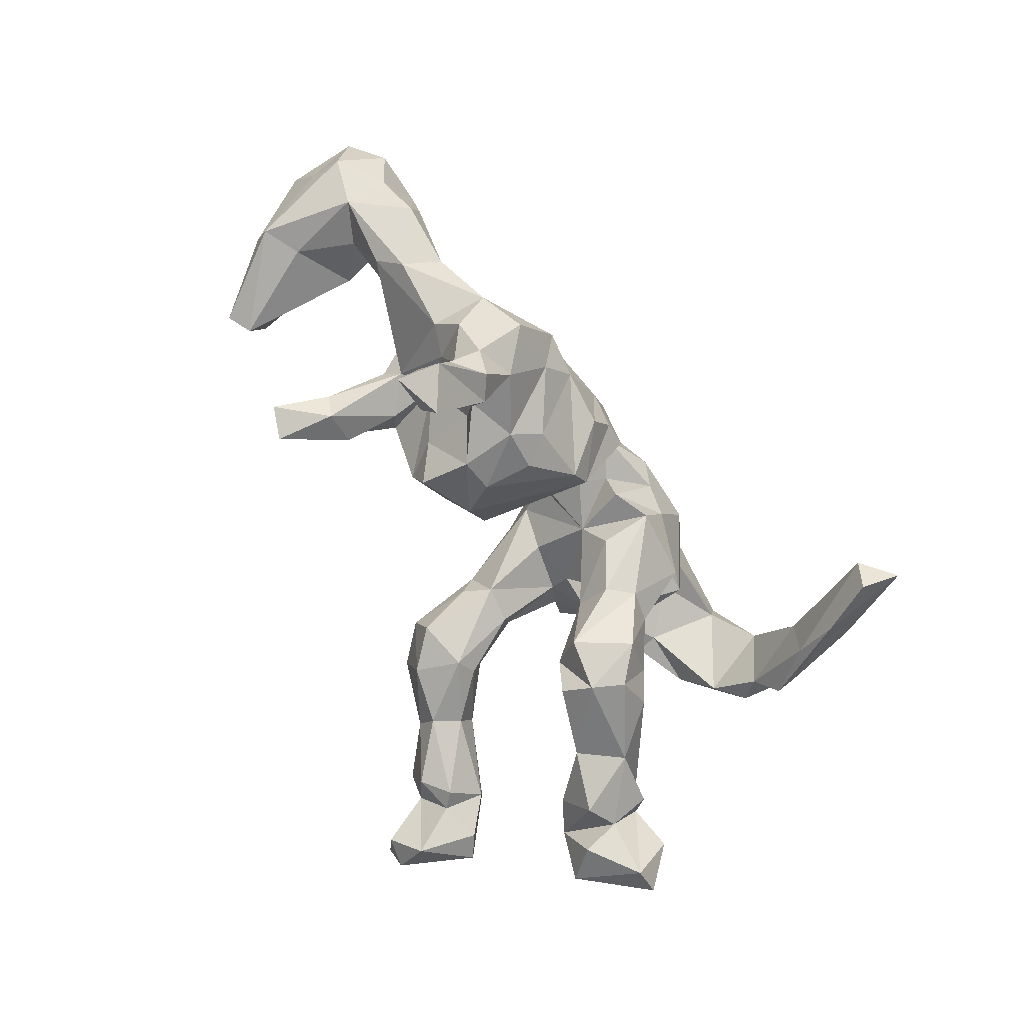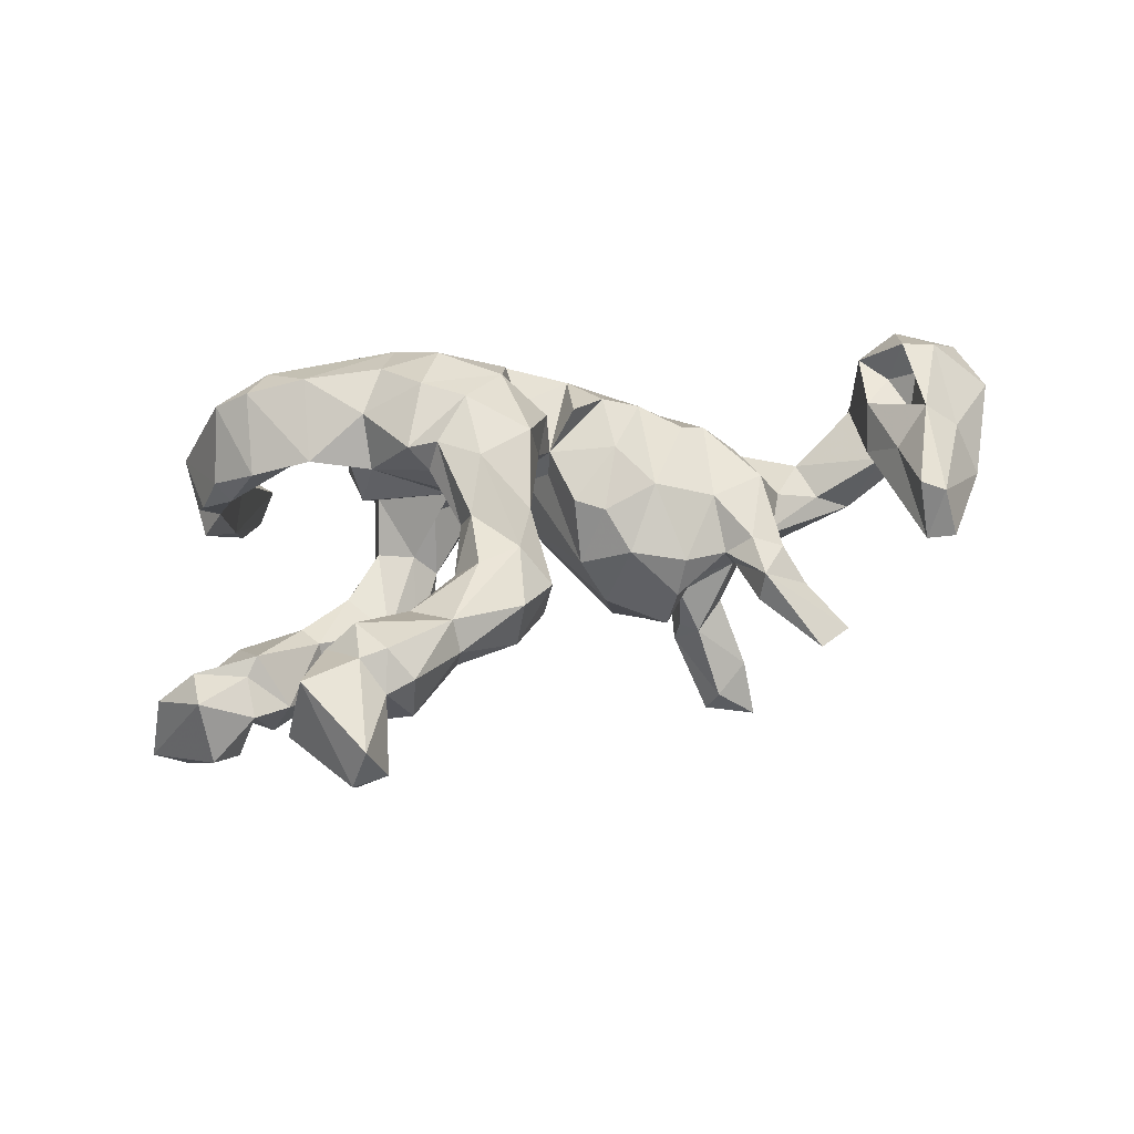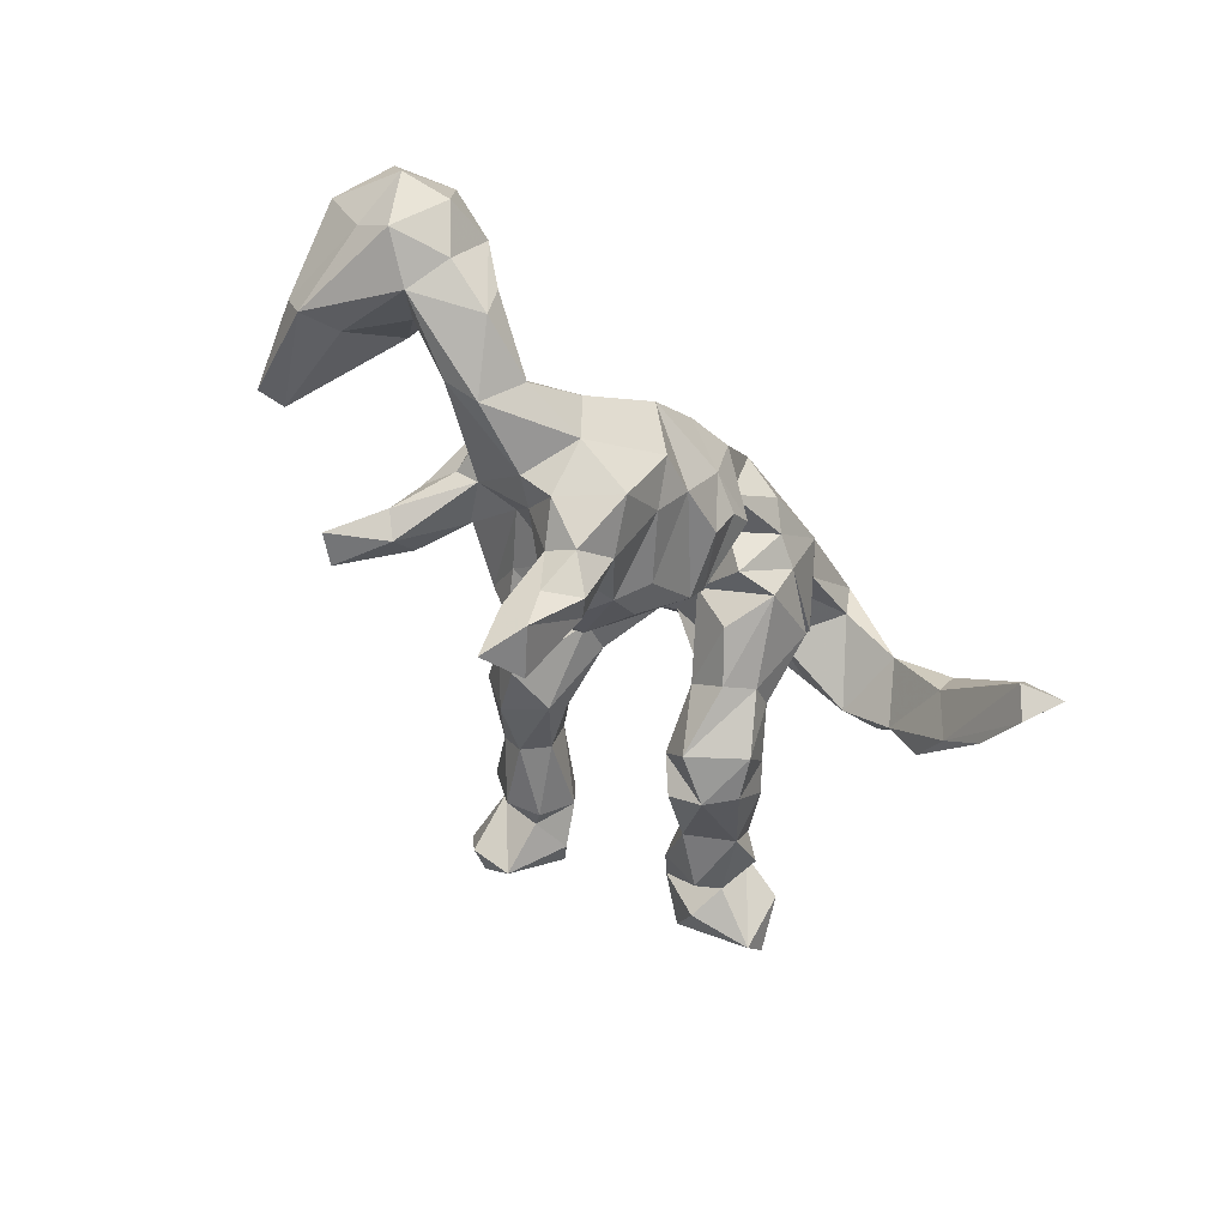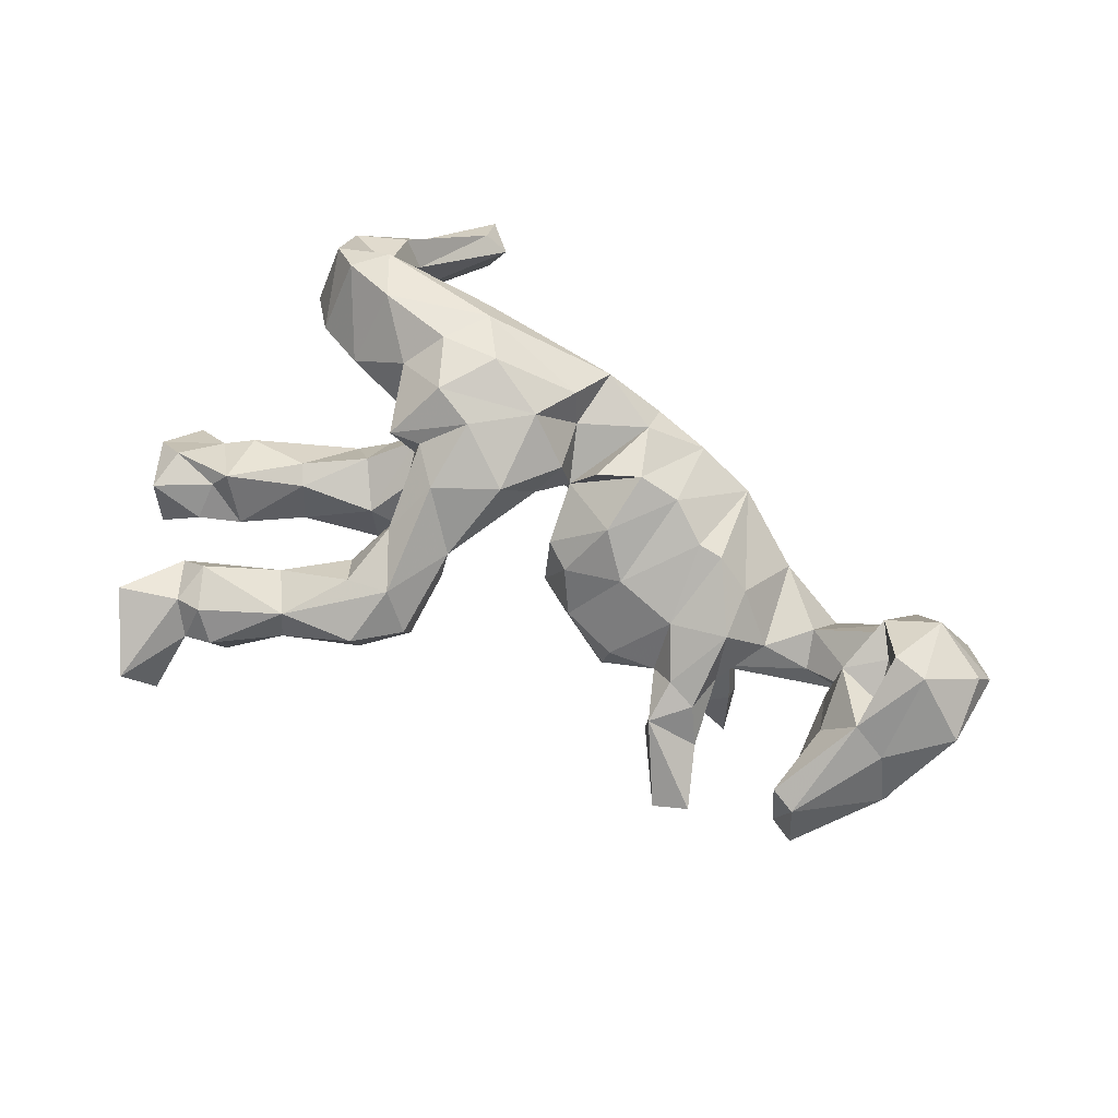
<metadata>
{"format":"obj","ext":"obj","renderer":"f3d","projection":"perspective","resolution":1024,"background":"white","views":[{"elev":-79.1,"azim":119.8,"up":"+Z"},{"elev":32.3,"azim":-19.5,"up":"+Z"},{"elev":-44.4,"azim":119.0,"up":"+Z"},{"elev":67.8,"azim":28.5,"up":"+Z"}]}
</metadata>
<code>
v 0.03379 0.05662 0.1192
v 0.218 0.2448 0.1106
v -0.3002 0.2346 0.1764
v -0.5215 -0.4103 0.09738
v -0.5253 0.4098 0.02051
v 0.4768 0.05852 -0.1869
v 0.08427 0.06497 0.1972
v 0.5502 0.06347 -0.01334
v 0.7775 0.01531 -0.01144
v -0.4998 -0.3984 0.02271
v -0.6039 0.3512 0.06251
v 0.1269 0.2396 -0.09408
v 0.2011 -0.02487 -0.2422
v -0.4378 0.2413 0.1938
v -0.5229 0.1087 0.1474
v 0.7177 -0.02243 0.2693
v -0.6225 -0.259 -0.1218
v -0.5149 0.3788 -0.1328
v -0.1891 0.2913 0.1541
v -0.6085 -0.482 -0.01052
v 0.5765 0.1277 -0.09608
v 0.4724 0.1691 -0.153
v 0.8631 0.03457 0.04649
v -0.08515 0.09552 0.02821
v 0.4296 -0.09876 -0.04877
v -0.3516 0.06211 0.1678
v 0.779 -0.03352 0.2633
v -0.7296 -0.14 -0.2784
v 0.7228 -0.06751 0.1499
v -0.2517 -0.2597 0.09392
v 0.7406 -0.1334 0.01148
v 0.3183 -0.1357 -0.04915
v 0.7011 0.1259 -0.05589
v -0.4601 -0.1382 -0.189
v -0.6356 -0.1456 -0.1953
v -0.3034 0.08316 -0.2147
v 0.712 0.1276 0.1224
v -0.5397 -0.6269 -0.02759
v -0.4905 -0.07627 -0.08221
v -0.4142 0.1022 0.1741
v -0.007905 -0.000817 0.1506
v 0.3028 0.06185 0.1206
v -0.01996 0.1931 0.06706
v 0.1138 0.2637 0.1303
v 0.2311 0.1071 0.1563
v 0.000584 0.1452 0.1828
v -0.4684 -0.1141 -0.09266
v 0.2669 -0.08064 -0.1469
v -0.1452 -0.000109 0.3004
v -0.206 0.01736 -0.07698
v -0.1463 -0.3049 0.1594
v -0.3306 -0.08677 -0.1192
v 0.6848 0.1336 0.01987
v -0.4384 0.5721 -0.1346
v -0.4001 -0.5216 0.0817
v -0.5049 0.1944 0.2702
v -0.7047 -0.2797 -0.1844
v 0.6402 -0.04684 0.1669
v -0.2945 -0.4034 0.008916
v 0.1363 -0.01479 -0.2213
v -0.3177 0.2119 0.05914
v 0.009493 0.1408 0.01962
v -0.2774 -0.076 -0.1512
v 0.2391 0.2441 -0.09815
v 0.1434 -0.001433 0.1421
v -0.3195 -0.09436 -0.2167
v -0.4513 -0.5287 0.06794
v -0.08687 -0.1873 0.1561
v 0.8117 -0.1701 0.00758
v 0.7388 -0.04703 0.2162
v 0.1737 0.1389 -0.2091
v -0.7089 -0.1803 -0.05954
v -0.08545 0.2682 0.08218
v -0.7181 -0.2599 -0.06988
v -0.4041 0.1594 0.2999
v -0.3037 -0.4195 0.1145
v -0.2013 -0.2018 0.1757
v 0.862 -0.02933 0.09063
v -0.1129 -0.1524 0.07769
v -0.2164 -0.05463 0.2475
v 0.356 0.1139 -0.3901
v -0.5889 0.3445 -0.04464
v 0.6132 0.05911 -0.1444
v -0.5172 -0.05353 -0.1991
v 0.4286 -0.3443 -0.1555
v -0.3067 0.05789 -0.03911
v 0.2823 0.02267 -0.2045
v 0.3499 -0.2279 -0.1047
v -0.4693 -0.4153 0.1426
v 0.3579 -0.02139 -0.1157
v -0.2457 -0.2714 0.02421
v 0.3932 0.2113 -0.2323
v 0.647 -0.3092 0.01594
v 0.3439 -0.1216 -0.0859
v -0.5519 -0.2232 -0.1399
v 0.1319 0.08238 -0.2195
v -0.2089 -0.1612 0.1317
v -0.5568 0.2313 0.2334
v 0.4182 -0.1745 -0.03233
v -0.6192 -0.2012 -0.0733
v -0.1046 -0.309 0.01265
v -0.1707 -0.4033 0.1041
v 0.4495 -0.2181 -0.09682
v 0.3992 0.06188 -0.2952
v -0.4874 0.4555 -0.1941
v 0.6681 0.05583 0.2045
v 0.3663 -0.02499 -0.4641
v 0.8618 0.03403 0.2107
v 0.09817 -0.07971 -0.1439
v 0.6711 0.08599 0.07457
v 0.6445 0.01186 -0.09627
v -0.2901 0.09952 0.05507
v -0.4373 0.03903 -0.1752
v -0.5998 0.2208 0.03102
v -0.3179 0.03167 0.1631
v 0.3296 0.2525 -0.1001
v 0.7061 0.00088 0.1833
v -0.08754 -0.01579 0.1071
v -0.3814 0.07046 -0.1531
v 0.3098 0.08233 -0.3803
v -0.4894 0.3926 -0.0327
v -0.1145 0.1322 -0.06588
v -0.235 0.1343 -0.1193
v 0.4106 0.04477 0.05673
v -0.7715 -0.1548 -0.1211
v -0.519 -0.6476 0.05053
v -0.4467 -0.4468 -0.02828
v 0.3509 0.003423 -0.5113
v 0.1604 0.2632 0.01542
v -0.1168 0.2334 -0.03089
v 0.631 -0.07651 0.07838
v -0.4306 0.557 -0.2315
v 0.09426 0.2599 -0.02642
v 0.1567 0.1045 0.1865
v 0.3575 -0.2332 -0.04555
v -0.3981 -0.4927 -0.01186
v -0.2735 -0.06225 0.2502
v -0.4561 0.6334 -0.194
v -0.224 -0.3153 0.1484
v 0.3482 0.0618 0.1112
v -0.05019 0.08182 0.286
v -0.3341 -0.03358 -0.2528
v 0.3619 -0.158 -0.01068
v 0.4158 -0.2292 -0.1422
v -0.5947 -0.1818 -0.04685
v -0.2402 -0.02225 -0.212
v -0.189 -0.1592 0.08214
v 0.04303 0.262 -0.000236
v -0.5165 -0.5591 -0.08285
v -0.01504 0.1684 0.2526
v 0.8193 0.1203 0.1127
v -0.2656 0.2264 0.002436
v -0.2661 0.1283 0.312
v 0.01182 0.2551 0.2036
v -0.187 -0.03472 0.1283
v -0.3317 0.0552 0.08646
v 0.2163 -0.1504 -0.1135
v 0.4137 0.06471 -0.4001
v -0.6597 -0.101 -0.1143
v -0.04613 0.1983 -0.01481
v -0.5552 0.1689 0.06546
v 0.4915 -0.3221 -0.142
v 0.413 0.03747 -0.1952
v 0.4452 -0.02635 -0.5281
v -0.3962 0.5746 -0.1721
v -0.478 -0.474 -0.01614
v 0.7109 -0.1454 0.2012
v -0.3243 0.1802 0.1913
v 0.6962 -0.02244 0.0237
v -0.248 0.01954 -0.03366
v -0.4262 0.06023 0.1843
v 0.6539 -0.1555 0.125
v 0.2862 0.2108 -0.1717
v -0.1771 -0.3764 0.008509
v 0.4563 0.1057 -0.2428
v -0.5804 0.1769 0.1043
v 0.4518 0.1595 -0.01954
v -0.4366 -0.4901 0.1322
v -0.3289 -0.3522 0.0216
v -0.5628 0.2574 -0.01098
v 0.4144 -0.06429 -0.07878
v -0.3655 0.02766 -0.2405
v 0.8801 0.06283 0.1556
v -0.04392 -0.06311 0.245
v 0.05571 0.1508 -0.1467
v 0.2052 -0.1275 -0.1895
v 0.02339 0.04409 0.206
v -0.4765 -0.6159 -0.02772
v 0.1199 0.2031 0.1783
v -0.04223 0.2838 0.131
v 0.04692 -0.04545 0.06863
v 0.09573 -0.07855 0.05755
v -0.2981 0.1239 -0.1004
v -0.1565 -0.1198 0.2457
v -0.1938 0.08639 -0.1257
v 0.6308 -0.2954 0.133
v -0.4836 -0.4881 0.1223
v 0.05641 0.2383 0.06967
v -0.2631 0.2139 0.05853
v -0.607 -0.07033 -0.1029
v -0.504 0.3048 0.1031
v -0.2168 0.2114 0.2986
v 0.7728 -0.1602 0.1545
v -0.5752 -0.1735 -0.2196
v 0.03435 0.06844 0.06482
v -0.5886 0.2959 -0.07633
v -0.6479 -0.2192 -0.2247
v -0.6288 -0.06711 -0.1627
v 0.0502 -0.07214 -0.05295
v -0.7892 -0.1389 -0.2451
v -0.2195 0.02847 0.3247
v 0.2115 0.08482 -0.2561
v -0.3846 -0.005809 -0.08329
v 0.6758 -0.3115 0.1152
v 0.7598 0.08899 0.2316
v -0.09807 -0.337 0.08928
v 0.3969 0.1201 -0.3193
v -0.2979 -0.4406 0.05922
v 0.5704 0.002558 -0.05446
v -0.735 -0.07693 -0.1731
v 0.1301 -0.1261 -0.01565
v 0.429 0.05237 -0.484
v 0.4332 0.004725 -0.4214
v -0.2044 -0.285 -0.007428
v 0.0238 0.1612 -0.1037
v -0.1569 0.1284 0.3265
v 0.4212 -0.05219 0.05371
v 0.7741 0.09838 0.02413
v 0.2316 -0.1511 -0.03935
v 0.3382 0.02595 -0.3345
v 0.3232 0.2293 0.056
v -0.09023 -0.2102 0.09572
v -0.1466 0.2608 0.05057
v -0.3567 -0.3409 0.09398
v -0.1989 0.04172 0.04476
v 0.8747 -0.07793 0.1803
v -0.2416 0.2555 0.2444
v 0.2026 -0.05828 0.08192
v 0.316 -0.07465 0.04272
v -0.4519 0.2471 0.2743
v -0.5901 -0.5191 0.1212
v 0.3046 0.04842 -0.2472
v 0.3086 0.05289 -0.3268
v 0.3206 0.1469 -0.2844
v 0.4825 -0.004254 -0.02674
v -0.5598 -0.4505 -0.02541
v 0.8053 -0.199 0.06322
v -0.5378 0.4854 -0.1019
v -0.3195 0.06835 0.2592
v 0.6924 -0.3351 0.02814
v -0.1798 0.004665 0.09955
v -0.2322 -0.05101 0.1895
f 237 3 240
f 16 70 167
f 70 29 167
f 77 194 80
f 77 80 97
f 97 80 252
f 155 97 252
f 252 80 137
f 252 137 115
f 203 27 167
f 68 184 194
f 51 68 194
f 51 194 77
f 150 154 202
f 202 154 237
f 202 237 240
f 75 202 240
f 75 240 56
f 56 240 98
f 226 150 202
f 141 150 226
f 226 202 153
f 153 202 75
f 211 141 226
f 211 226 153
f 249 211 153
f 249 153 75
f 27 215 16
f 184 141 49
f 49 141 211
f 194 49 80
f 80 49 137
f 137 49 211
f 137 211 249
f 184 49 194
f 36 142 182
f 212 13 60
f 96 212 60
f 71 212 96
f 242 87 13
f 244 242 212
f 242 13 212
f 244 243 242
f 230 242 243
f 230 163 242
f 104 163 230
f 175 163 104
f 217 175 104
f 71 173 212
f 173 244 212
f 92 217 244
f 92 175 217
f 165 132 138
f 207 57 28
f 223 104 230
f 244 120 243
f 120 230 243
f 244 81 120
f 217 158 81
f 104 158 217
f 158 104 223
f 244 217 81
f 107 230 120
f 120 128 107
f 107 223 230
f 222 120 81
f 222 128 120
f 158 222 81
f 223 222 158
f 164 107 128
f 128 222 164
f 164 223 107
f 222 223 164
f 64 71 185
f 22 175 92
f 175 22 6
f 92 244 173
f 116 92 173
f 105 18 206
f 132 165 18
f 105 132 18
f 138 105 248
f 138 132 105
f 248 54 138
f 165 138 54
f 27 16 167
f 28 57 210
f 210 220 28
f 142 34 84
f 142 66 34
f 182 142 84
f 134 189 7
f 29 117 58
f 237 19 3
f 3 168 14
f 168 40 14
f 3 14 240
f 240 14 201
f 15 56 98
f 176 15 98
f 46 154 150
f 150 141 46
f 40 168 26
f 171 75 56
f 15 171 56
f 108 183 215
f 27 108 215
f 16 215 106
f 187 46 141
f 187 141 184
f 249 75 171
f 115 249 171
f 115 171 26
f 236 183 108
f 236 108 27
f 70 16 117
f 117 16 106
f 117 106 58
f 106 110 58
f 187 184 41
f 115 137 249
f 236 27 203
f 180 161 114
f 130 123 152
f 233 130 152
f 160 130 233
f 148 129 133
f 129 12 133
f 64 12 129
f 231 116 64
f 177 116 231
f 206 180 82
f 11 248 82
f 5 248 11
f 5 54 248
f 5 121 54
f 57 17 74
f 100 74 17
f 95 100 17
f 85 135 88
f 144 85 88
f 162 103 135
f 85 162 135
f 74 125 210
f 74 72 125
f 72 159 125
f 95 145 100
f 95 47 145
f 47 95 34
f 145 200 159
f 106 37 110
f 215 37 106
f 183 151 215
f 183 23 151
f 14 40 161
f 156 168 61
f 1 189 46
f 134 2 189
f 45 2 134
f 215 151 37
f 151 228 37
f 201 14 161
f 190 198 73
f 43 73 198
f 154 198 190
f 154 44 198
f 189 44 154
f 2 129 44
f 2 44 189
f 231 2 45
f 11 176 98
f 11 114 176
f 201 11 98
f 240 201 98
f 3 61 168
f 44 148 198
f 97 91 30
f 232 79 68
f 97 155 147
f 247 236 203
f 203 167 214
f 247 203 214
f 214 167 196
f 232 68 216
f 216 68 51
f 51 77 139
f 77 97 30
f 139 77 30
f 102 216 51
f 102 51 76
f 51 139 76
f 139 30 234
f 139 234 76
f 76 234 89
f 234 4 89
f 197 89 4
f 55 76 178
f 178 76 89
f 55 178 67
f 67 178 197
f 178 89 197
f 197 4 241
f 189 154 46
f 237 154 190
f 130 195 123
f 122 195 130
f 185 71 96
f 12 225 133
f 12 185 225
f 64 185 12
f 64 173 71
f 64 116 173
f 116 22 92
f 177 22 116
f 18 180 206
f 121 180 18
f 105 206 82
f 248 105 82
f 165 121 18
f 121 165 54
f 85 144 162
f 57 74 210
f 207 17 57
f 21 83 22
f 103 162 144
f 17 207 35
f 35 204 17
f 204 95 17
f 34 95 204
f 48 157 186
f 13 48 186
f 220 210 125
f 159 28 220
f 159 35 28
f 208 35 159
f 208 84 35
f 84 204 35
f 200 84 208
f 84 34 204
f 66 52 34
f 66 63 52
f 63 66 142
f 13 109 60
f 13 186 109
f 200 113 84
f 182 84 113
f 146 63 142
f 60 109 185
f 87 48 13
f 242 163 87
f 6 181 163
f 119 182 113
f 36 182 119
f 193 36 119
f 193 123 36
f 36 146 142
f 123 146 36
f 195 146 123
f 96 60 185
f 175 6 163
f 22 83 6
f 28 35 207
f 149 38 20
f 33 83 21
f 111 6 83
f 185 109 225
f 122 50 195
f 193 119 86
f 86 119 213
f 119 113 213
f 111 219 181
f 111 181 6
f 163 181 90
f 163 90 87
f 90 48 87
f 225 109 209
f 195 50 146
f 50 63 146
f 86 213 52
f 213 113 39
f 39 113 200
f 25 103 181
f 181 144 94
f 90 181 94
f 94 32 90
f 90 32 157
f 48 90 157
f 157 221 109
f 109 186 157
f 109 221 209
f 63 50 170
f 63 170 52
f 52 213 47
f 47 213 39
f 52 47 34
f 200 208 159
f 159 220 125
f 25 99 103
f 181 103 144
f 144 88 94
f 135 94 88
f 32 229 157
f 67 188 149
f 149 20 246
f 196 167 172
f 166 149 246
f 166 246 10
f 166 67 149
f 127 136 166
f 136 67 166
f 127 166 10
f 59 127 179
f 59 136 127
f 179 224 59
f 224 174 59
f 101 174 224
f 69 250 93
f 69 247 250
f 135 103 99
f 69 93 31
f 74 100 72
f 100 145 72
f 157 229 221
f 32 239 229
f 32 94 135
f 135 143 32
f 99 143 135
f 39 200 145
f 143 239 32
f 99 227 143
f 99 25 227
f 181 245 25
f 52 170 86
f 50 235 170
f 245 227 25
f 145 159 72
f 145 47 39
f 43 24 160
f 62 24 43
f 198 62 43
f 140 231 42
f 124 231 140
f 124 177 231
f 37 33 53
f 37 53 110
f 37 228 33
f 201 161 180
f 3 19 61
f 233 199 61
f 19 233 61
f 233 152 199
f 160 233 73
f 43 160 73
f 44 129 148
f 231 129 2
f 231 64 129
f 201 5 11
f 121 201 180
f 19 73 233
f 121 5 201
f 149 188 38
f 188 126 38
f 126 188 67
f 82 114 11
f 190 73 19
f 237 190 19
f 152 112 199
f 199 112 61
f 86 112 152
f 161 176 114
f 151 23 228
f 169 110 8
f 8 110 53
f 62 205 24
f 205 1 24
f 24 251 235
f 112 251 156
f 235 251 170
f 170 251 112
f 170 112 86
f 61 112 156
f 23 78 69
f 169 131 110
f 227 124 140
f 227 140 239
f 140 42 239
f 239 42 238
f 191 1 205
f 251 24 118
f 69 78 247
f 169 31 131
f 143 227 239
f 239 238 229
f 229 238 221
f 38 126 241
f 126 197 241
f 67 197 126
f 20 38 241
f 241 4 20
f 136 55 67
f 136 218 55
f 218 76 55
f 4 246 20
f 4 10 246
f 136 59 218
f 218 102 76
f 174 218 59
f 174 102 218
f 174 216 102
f 4 234 10
f 234 179 10
f 30 91 234
f 91 179 234
f 101 216 174
f 232 216 101
f 196 93 214
f 250 214 93
f 247 214 250
f 97 147 91
f 147 224 91
f 79 232 101
f 196 172 93
f 172 131 93
f 79 224 147
f 79 101 224
f 155 79 147
f 31 93 131
f 155 118 79
f 192 191 209
f 221 192 209
f 238 192 221
f 179 127 10
f 179 91 224
f 118 41 79
f 41 68 79
f 41 184 68
f 172 58 131
f 172 167 58
f 29 58 167
f 78 236 247
f 115 155 252
f 115 251 155
f 118 155 251
f 24 41 118
f 134 7 1
f 65 1 191
f 65 134 1
f 238 65 192
f 58 110 131
f 29 70 117
f 78 183 236
f 183 78 23
f 161 40 15
f 40 171 15
f 26 171 40
f 156 115 26
f 156 251 115
f 1 41 24
f 187 1 46
f 187 41 1
f 65 45 134
f 65 238 45
f 42 45 238
f 42 231 45
f 176 161 15
f 168 156 26
f 7 189 1
f 192 65 191
f 205 209 191
f 9 83 33
f 209 62 225
f 62 198 148
f 180 114 82
f 53 33 21
f 8 53 21
f 177 8 21
f 177 21 22
f 133 225 148
f 148 225 62
f 160 24 130
f 130 24 122
f 152 123 193
f 152 193 86
f 228 9 33
f 8 177 245
f 177 124 245
f 205 62 209
f 122 24 50
f 24 235 50
f 23 69 9
f 228 23 9
f 9 69 31
f 9 31 169
f 111 9 169
f 83 9 111
f 219 111 169
f 219 169 8
f 219 8 245
f 219 245 181
f 245 124 227

</code>
